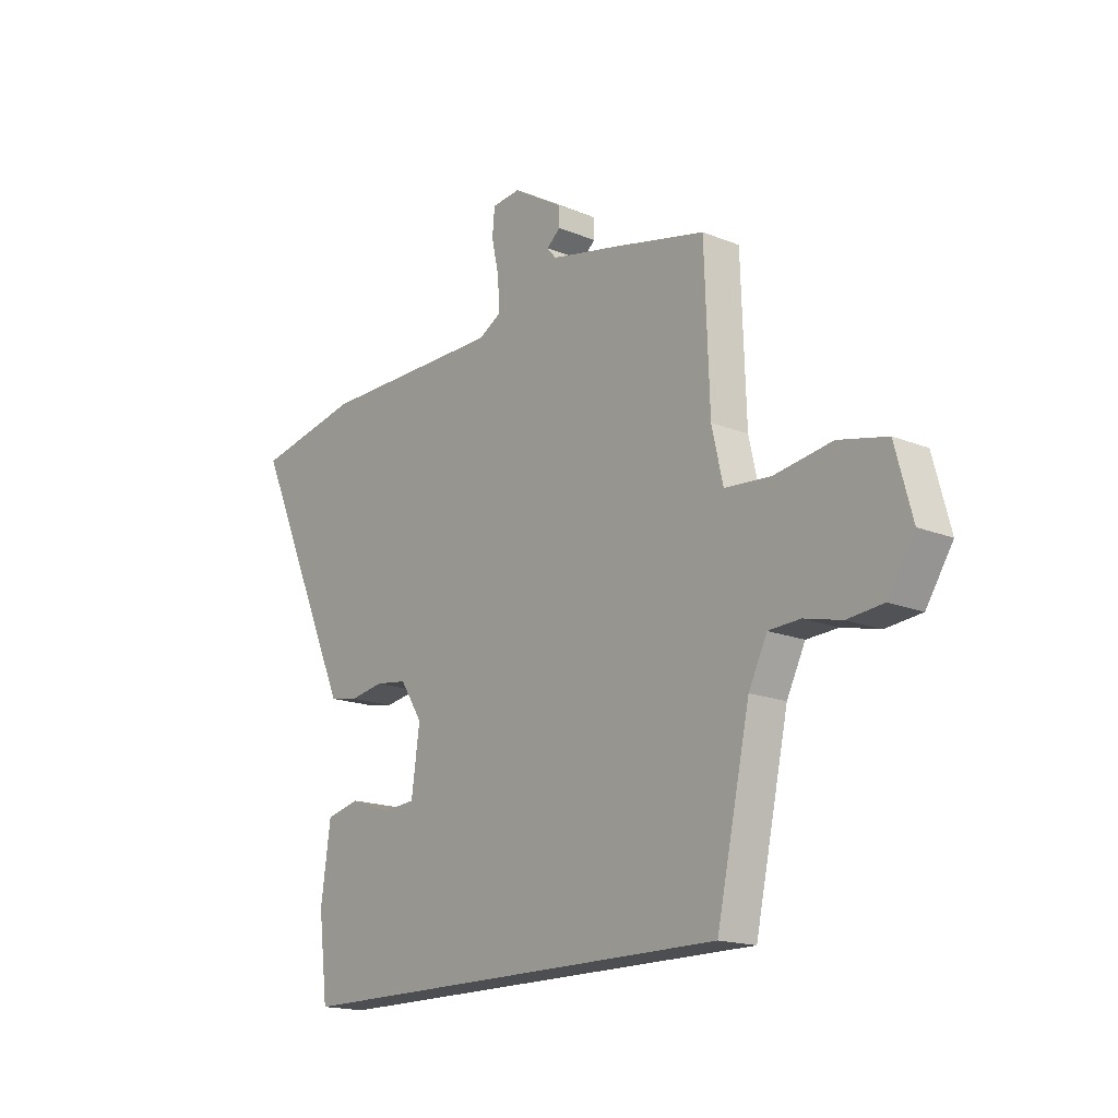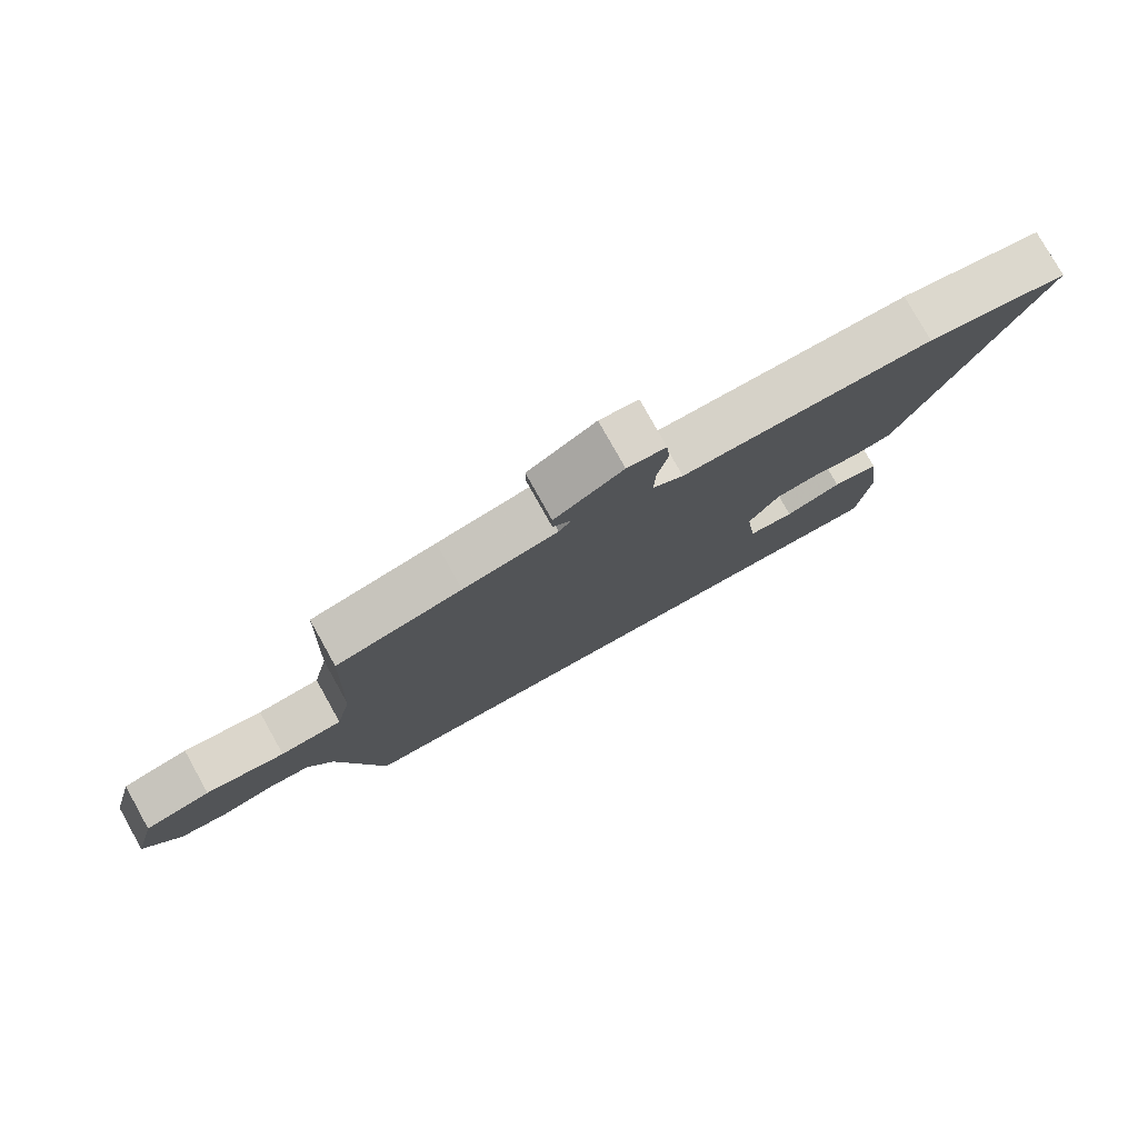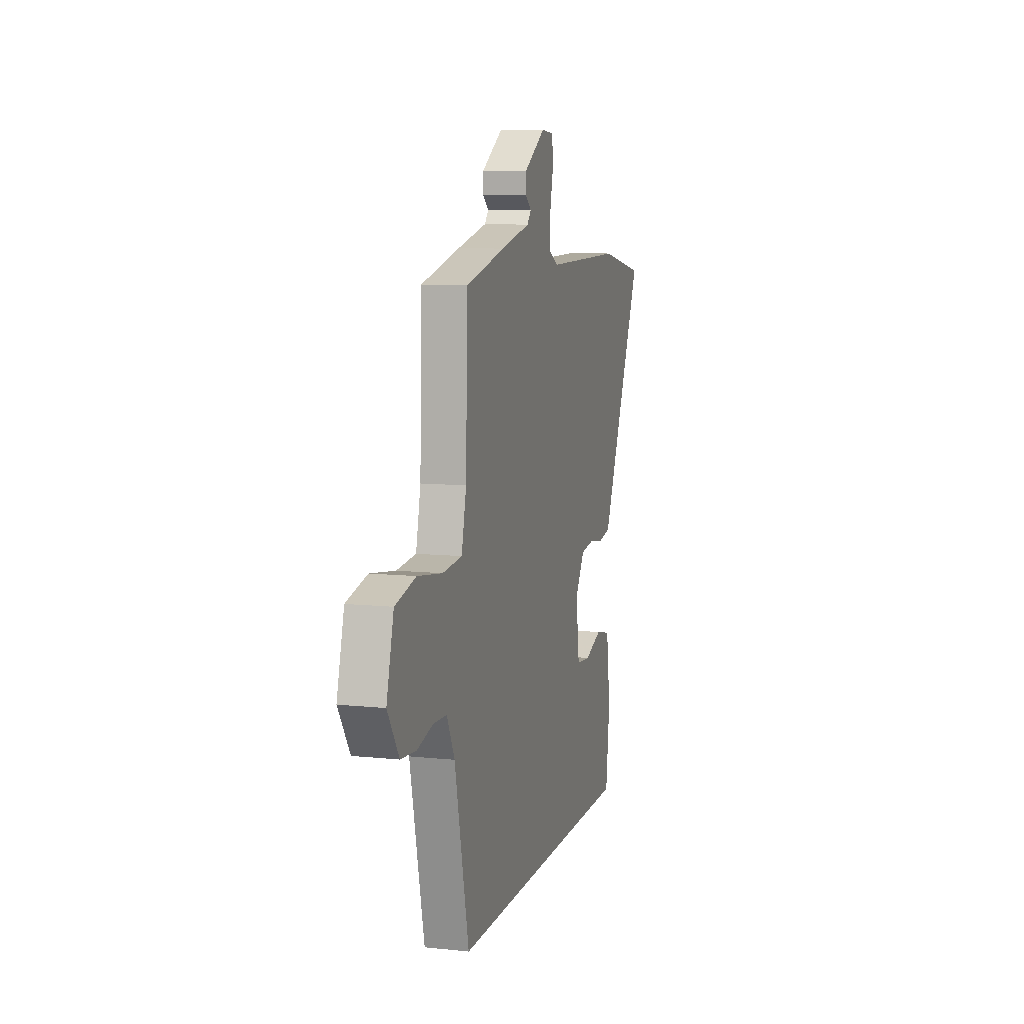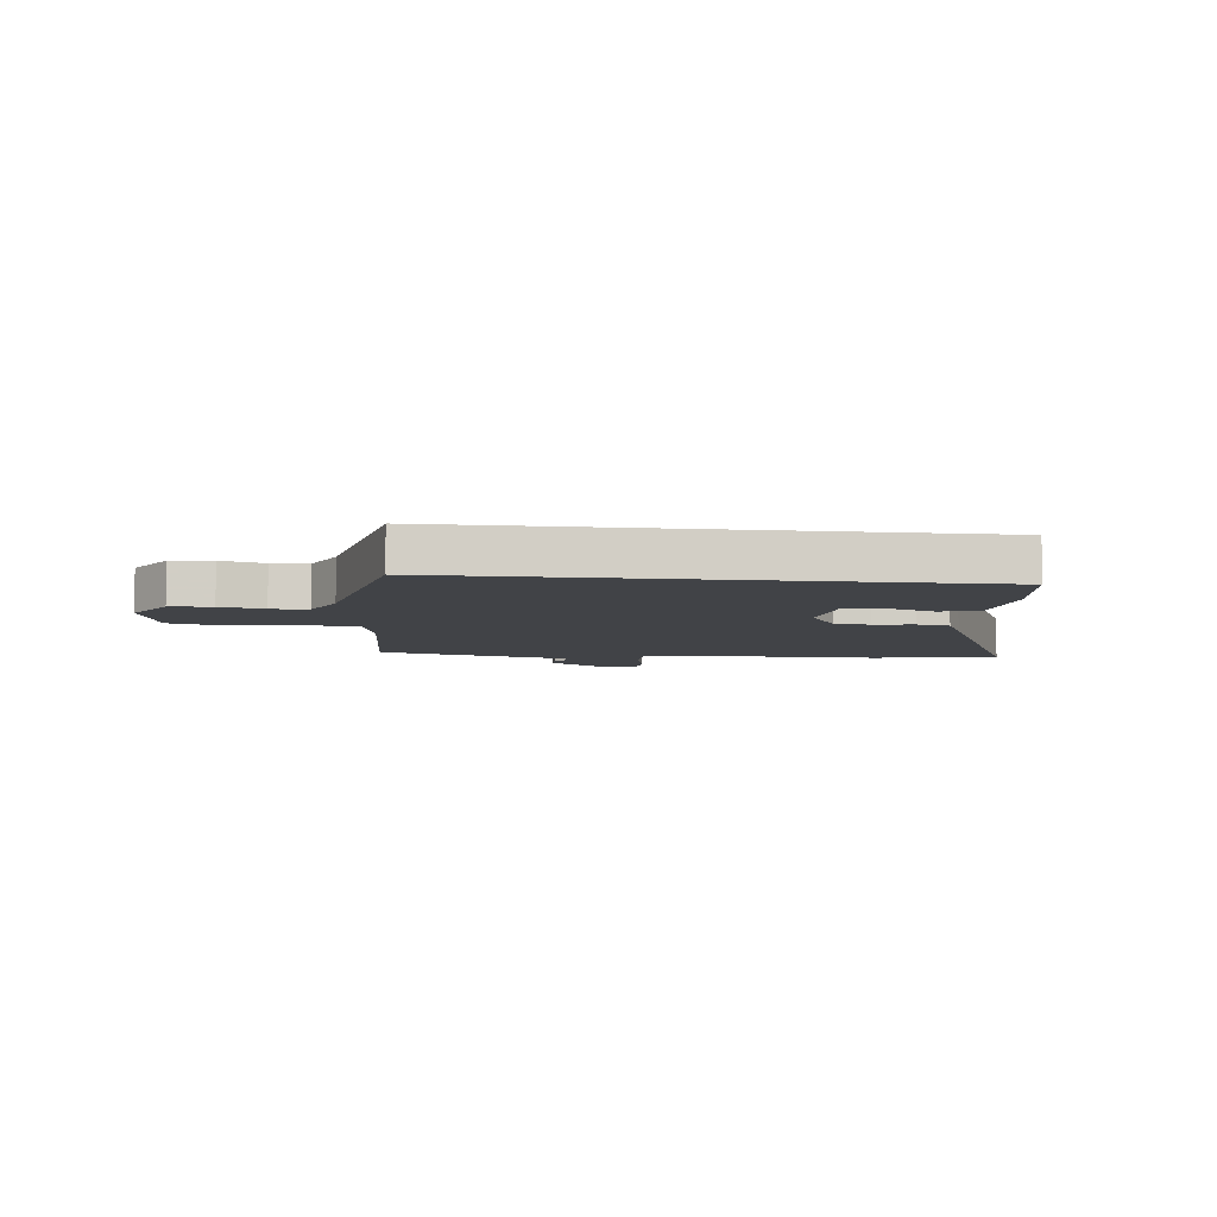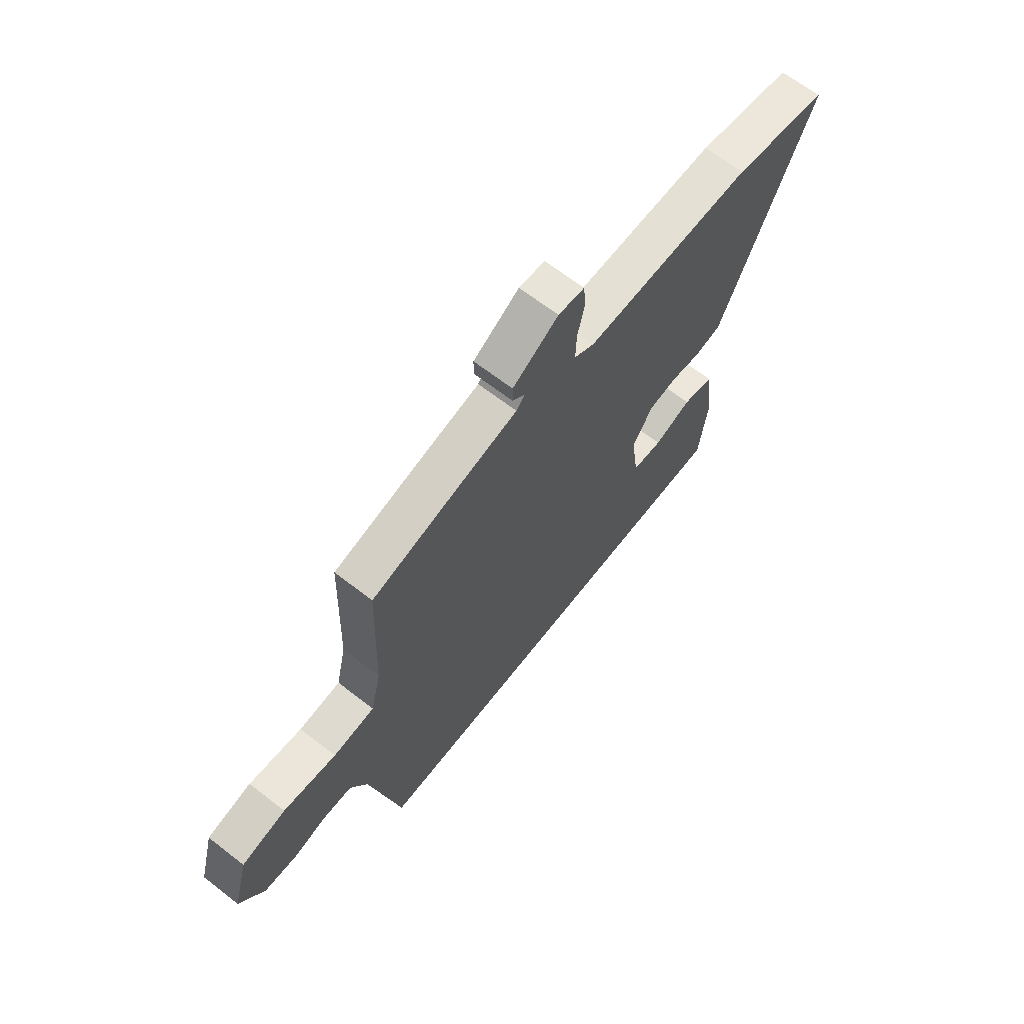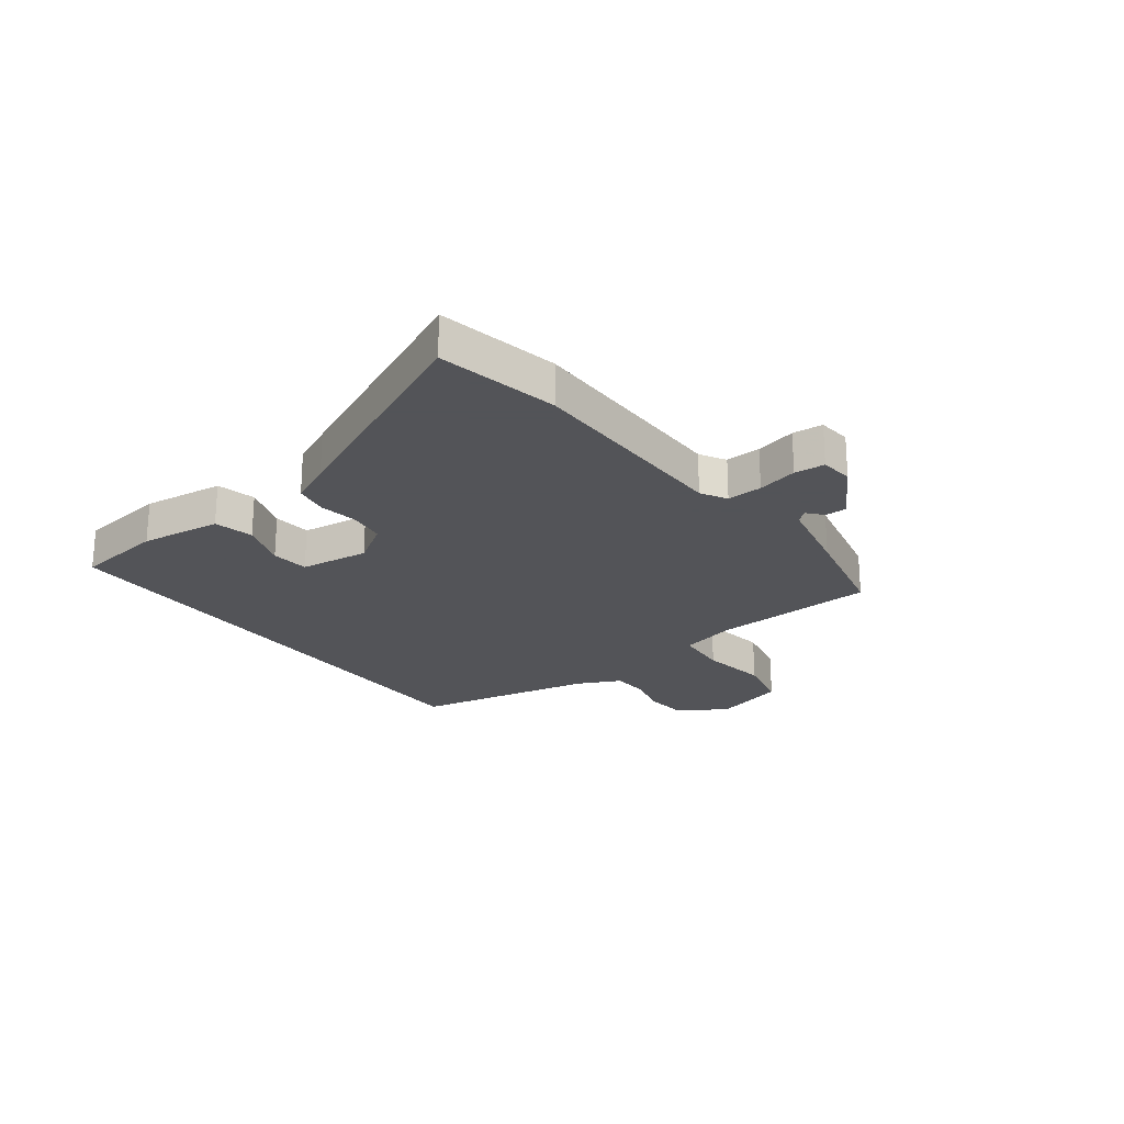
<metadata>
{"format":"obj","ext":"obj","renderer":"f3d","projection":"perspective","resolution":1024,"background":"white","views":[{"elev":-17.0,"azim":51.0,"up":"+Z"},{"elev":78.3,"azim":150.8,"up":"+Z"},{"elev":9.3,"azim":105.5,"up":"+Z"},{"elev":-7.1,"azim":173.7,"up":"+Y"},{"elev":66.0,"azim":127.9,"up":"+Z"},{"elev":-23.4,"azim":-52.7,"up":"+Y"}]}
</metadata>
<code>
v -0.466 0.07 -0.5
v -0.485 0.07 -0.342
v -0.465 0.07 -0.198
v -0.395 0.07 -0.182
v -0.31 0.07 -0.212
v -0.242 0.07 -0.206
v -0.225 0.07 -0.083
v -0.271 0.07 -0.011
v -0.336 0.07 -0.002
v -0.406 0.07 -0.013
v -0.465 0.07 -0.002
v -0.499 0.07 0.073
v -0.674 0.07 0.465
v -0.458 0.07 0.508
v -0.077 0.07 0.508
v -0.031 0.07 0.534
v -0.033 0.07 0.597
v -0.049 0.07 0.669
v -0.044 0.07 0.723
v 0.015 0.07 0.729
v 0.119 0.07 0.665
v 0.119 0.07 0.627
v 0.091 0.07 0.603
v 0.11 0.07 0.581
v 0.253 0.07 0.55
v 0.443 0.07 0.506
v 0.453 0.07 0.215
v 0.476 0.07 0.114
v 0.57 0.07 0.106
v 0.69 0.07 0.124
v 0.79 0.07 0.101
v 0.825 0.07 -0.029
v 0.77 0.07 -0.114
v 0.696 0.07 -0.121
v 0.619 0.07 -0.102
v 0.554 0.07 -0.105
v 0.516 0.07 -0.182
v 0.447 0.07 -0.5
v -0.466 0 -0.5
v -0.485 0 -0.342
v -0.465 0 -0.198
v -0.395 0 -0.182
v -0.31 0 -0.212
v -0.242 0 -0.206
v -0.225 0 -0.083
v -0.271 0 -0.011
v -0.336 0 -0.002
v -0.406 0 -0.013
v -0.465 0 -0.002
v -0.499 0 0.073
v -0.674 0 0.465
v -0.458 0 0.508
v -0.077 0 0.508
v -0.031 0 0.534
v -0.033 0 0.597
v -0.049 0 0.669
v -0.044 0 0.723
v 0.015 0 0.729
v 0.119 0 0.665
v 0.119 0 0.627
v 0.091 0 0.603
v 0.11 0 0.581
v 0.253 0 0.55
v 0.443 0 0.506
v 0.453 0 0.215
v 0.476 0 0.114
v 0.57 0 0.106
v 0.69 0 0.124
v 0.79 0 0.101
v 0.825 0 -0.029
v 0.77 0 -0.114
v 0.696 0 -0.121
v 0.619 0 -0.102
v 0.554 0 -0.105
v 0.516 0 -0.182
v 0.447 0 -0.5
f 37 38 1 2
f 36 37 2
f 33 34 35
f 32 33 35
f 31 32 35
f 30 31 35
f 29 30 35
f 28 29 35 36
f 24 25 26 27
f 24 27 28
f 23 24 28 36
f 21 22 23
f 20 21 23
f 19 20 23
f 18 19 23
f 17 18 23
f 16 17 23 36
f 13 14 15
f 12 13 15
f 11 12 15
f 10 11 15
f 9 10 15
f 15 16 36
f 9 15 36
f 8 9 36
f 2 3 4 5
f 2 5 6
f 36 2 6
f 7 8 36
f 6 7 36
f 40 39 76 75
f 40 75 74
f 73 72 71
f 73 71 70
f 73 70 69
f 73 69 68
f 73 68 67
f 74 73 67 66
f 65 64 63 62
f 66 65 62
f 74 66 62 61
f 61 60 59
f 61 59 58
f 61 58 57
f 61 57 56
f 61 56 55
f 74 61 55 54
f 53 52 51
f 53 51 50
f 53 50 49
f 53 49 48
f 53 48 47
f 74 54 53
f 74 53 47
f 74 47 46
f 43 42 41 40
f 44 43 40
f 44 40 74
f 74 46 45
f 74 45 44
f 1 39 40 2
f 2 40 41 3
f 3 41 42 4
f 4 42 43 5
f 5 43 44 6
f 6 44 45 7
f 7 45 46 8
f 8 46 47 9
f 9 47 48 10
f 10 48 49 11
f 11 49 50 12
f 12 50 51 13
f 13 51 52 14
f 14 52 53 15
f 15 53 54 16
f 16 54 55 17
f 17 55 56 18
f 18 56 57 19
f 19 57 58 20
f 20 58 59 21
f 21 59 60 22
f 22 60 61 23
f 23 61 62 24
f 24 62 63 25
f 25 63 64 26
f 26 64 65 27
f 27 65 66 28
f 28 66 67 29
f 29 67 68 30
f 30 68 69 31
f 31 69 70 32
f 32 70 71 33
f 33 71 72 34
f 34 72 73 35
f 35 73 74 36
f 36 74 75 37
f 37 75 76 38
f 38 76 39 1

</code>
